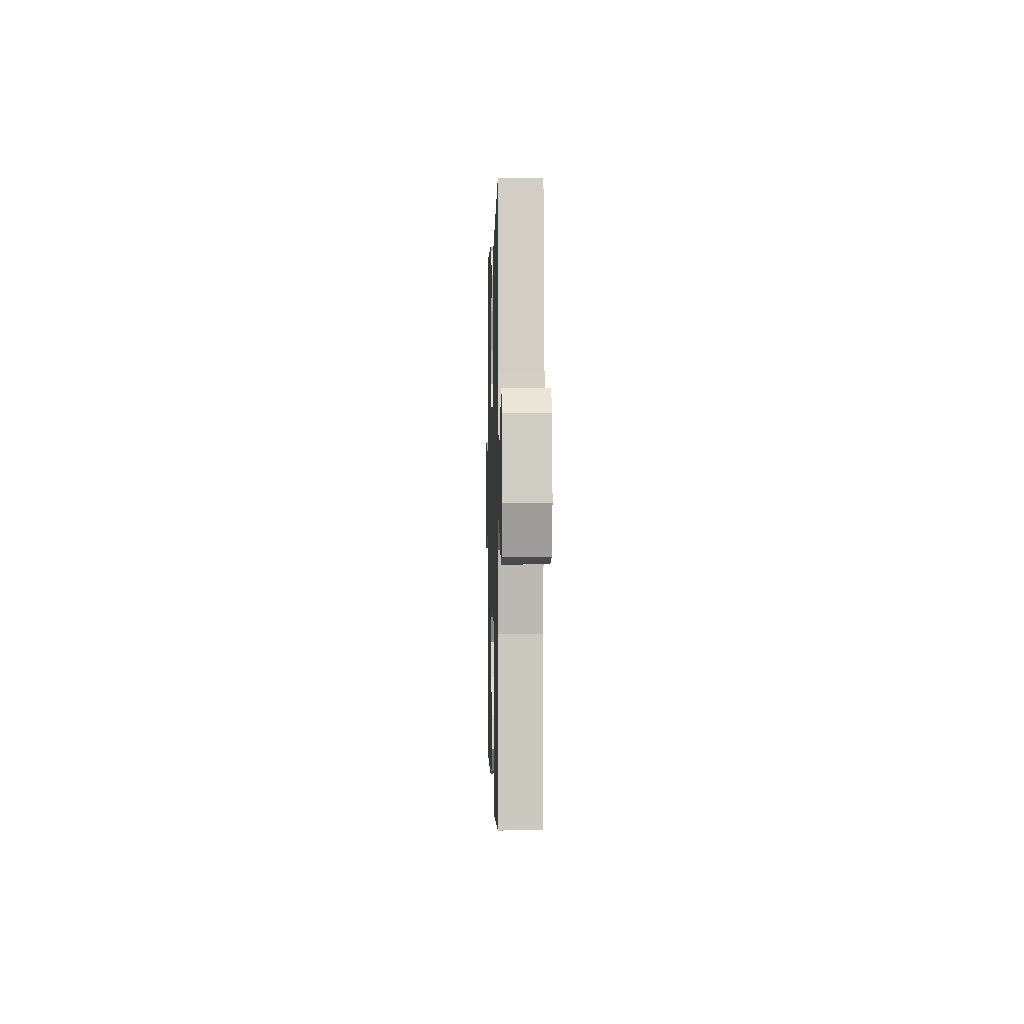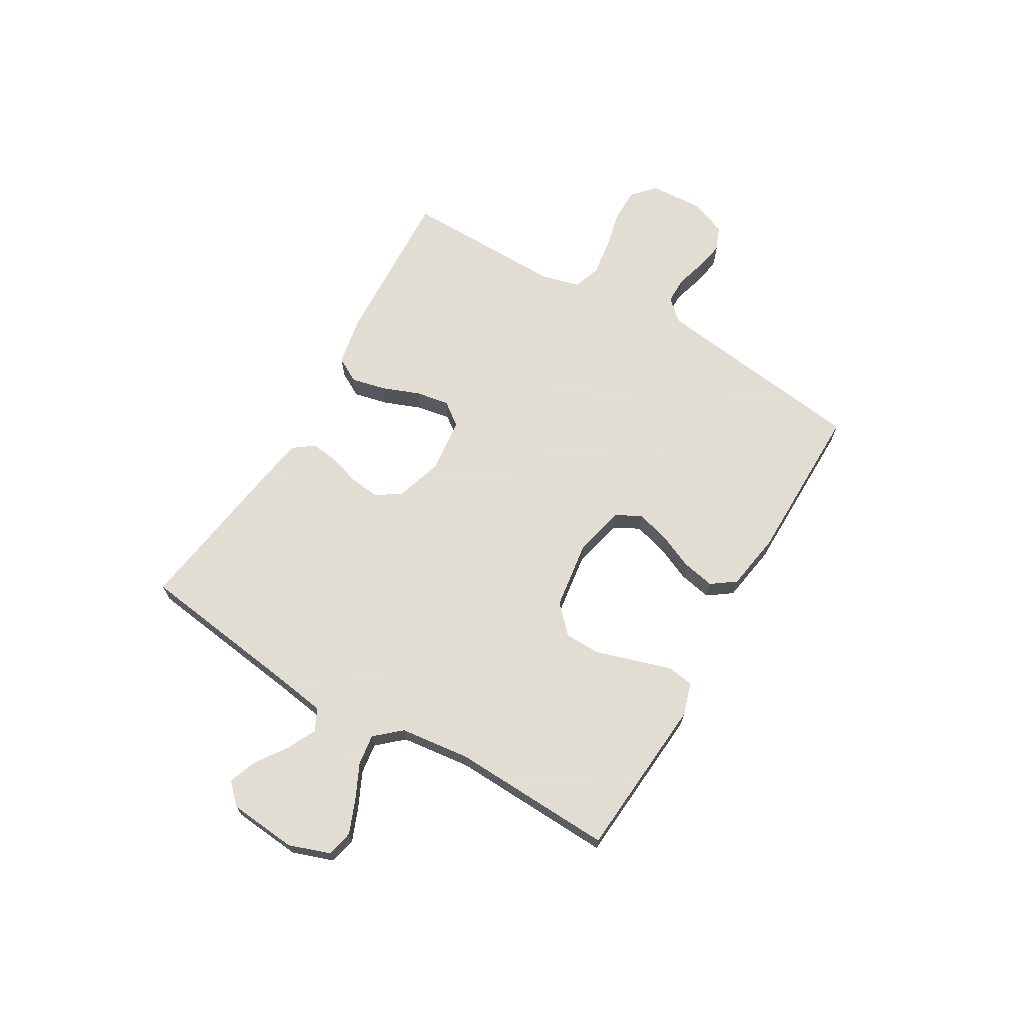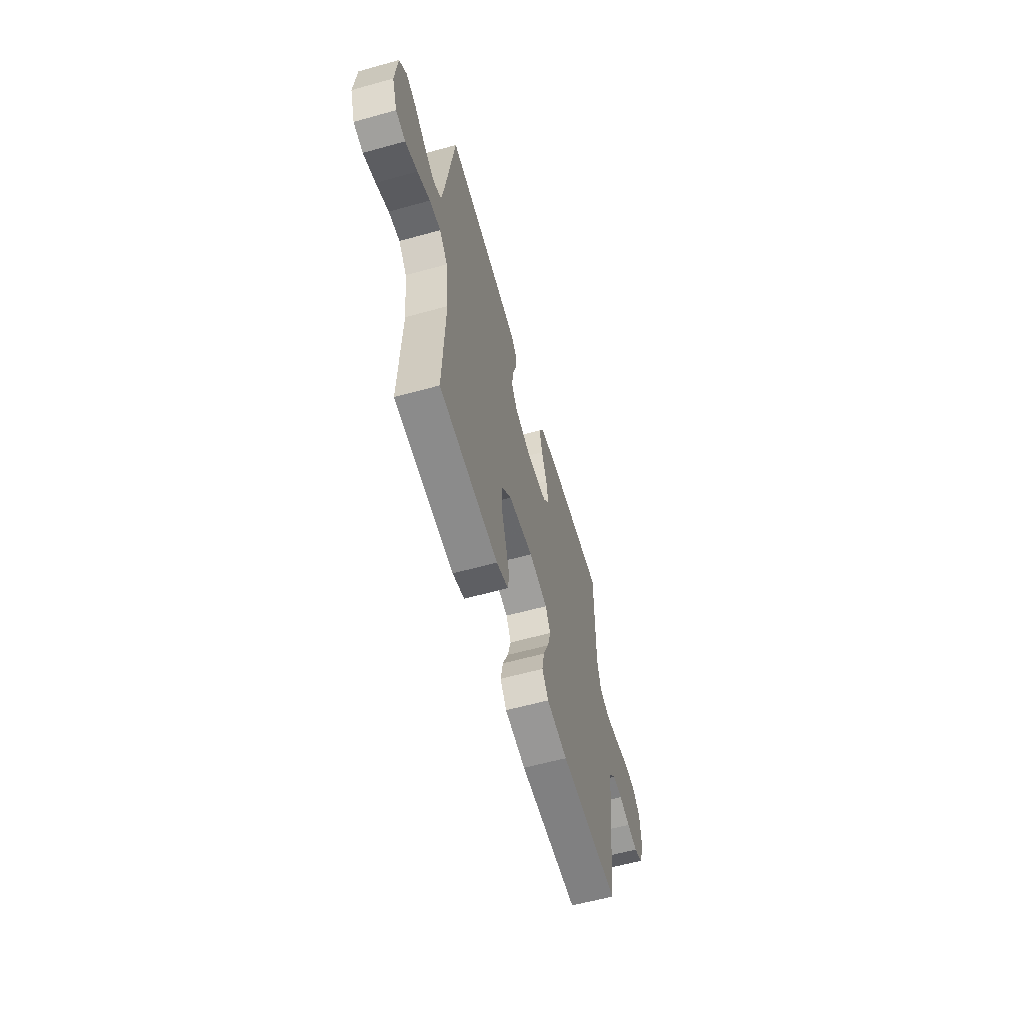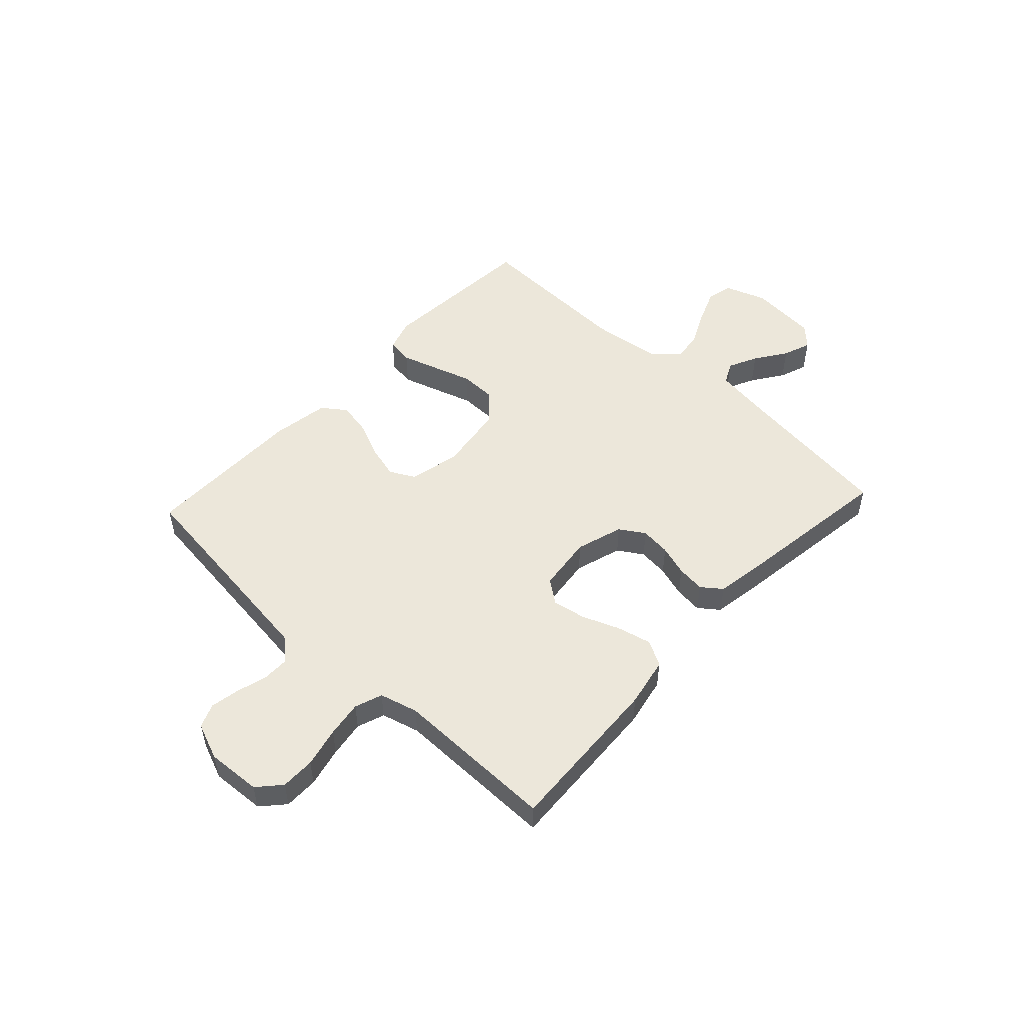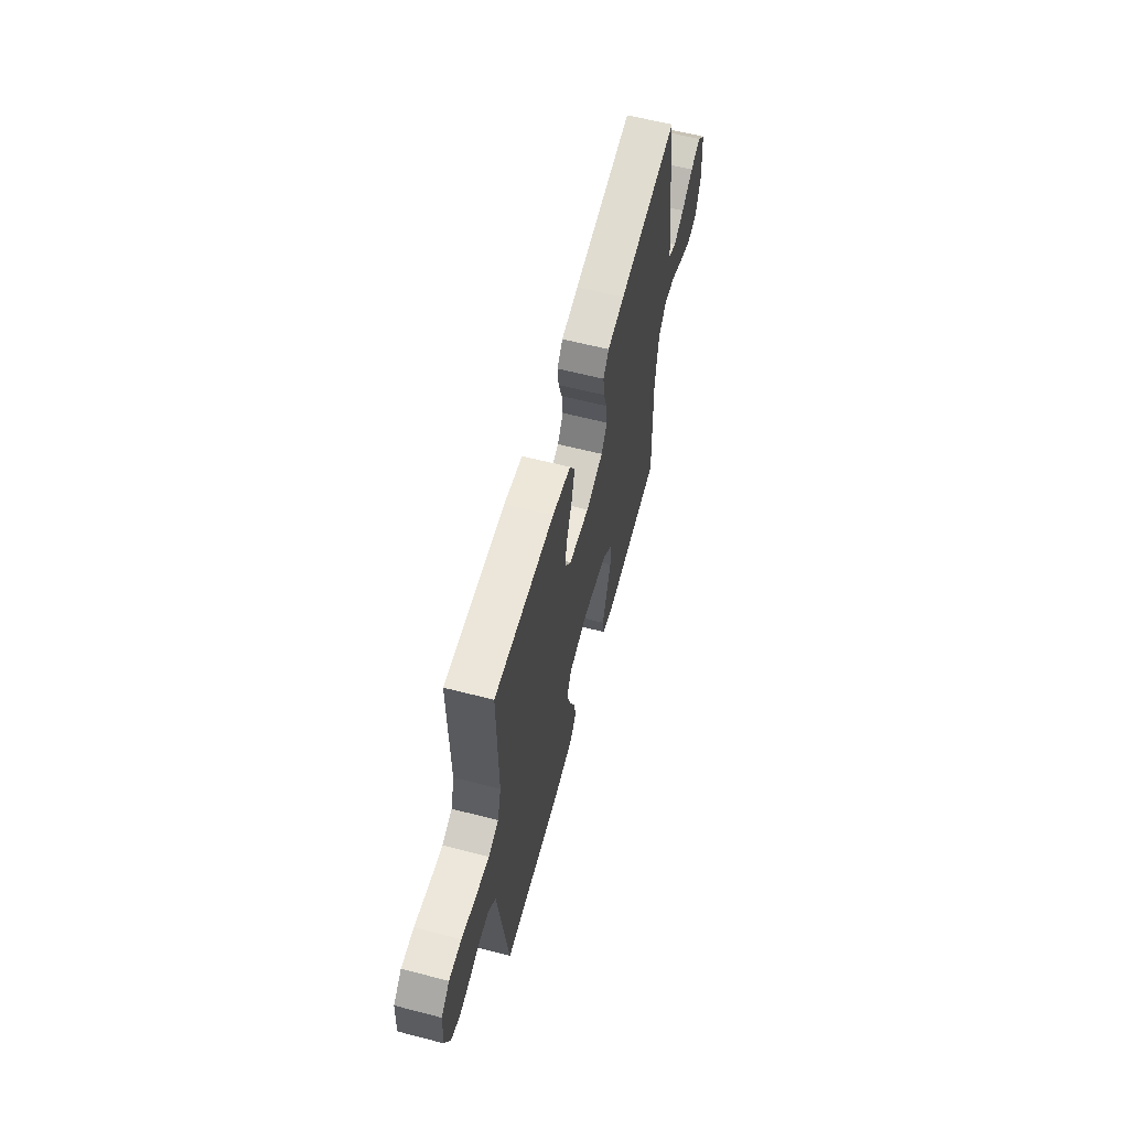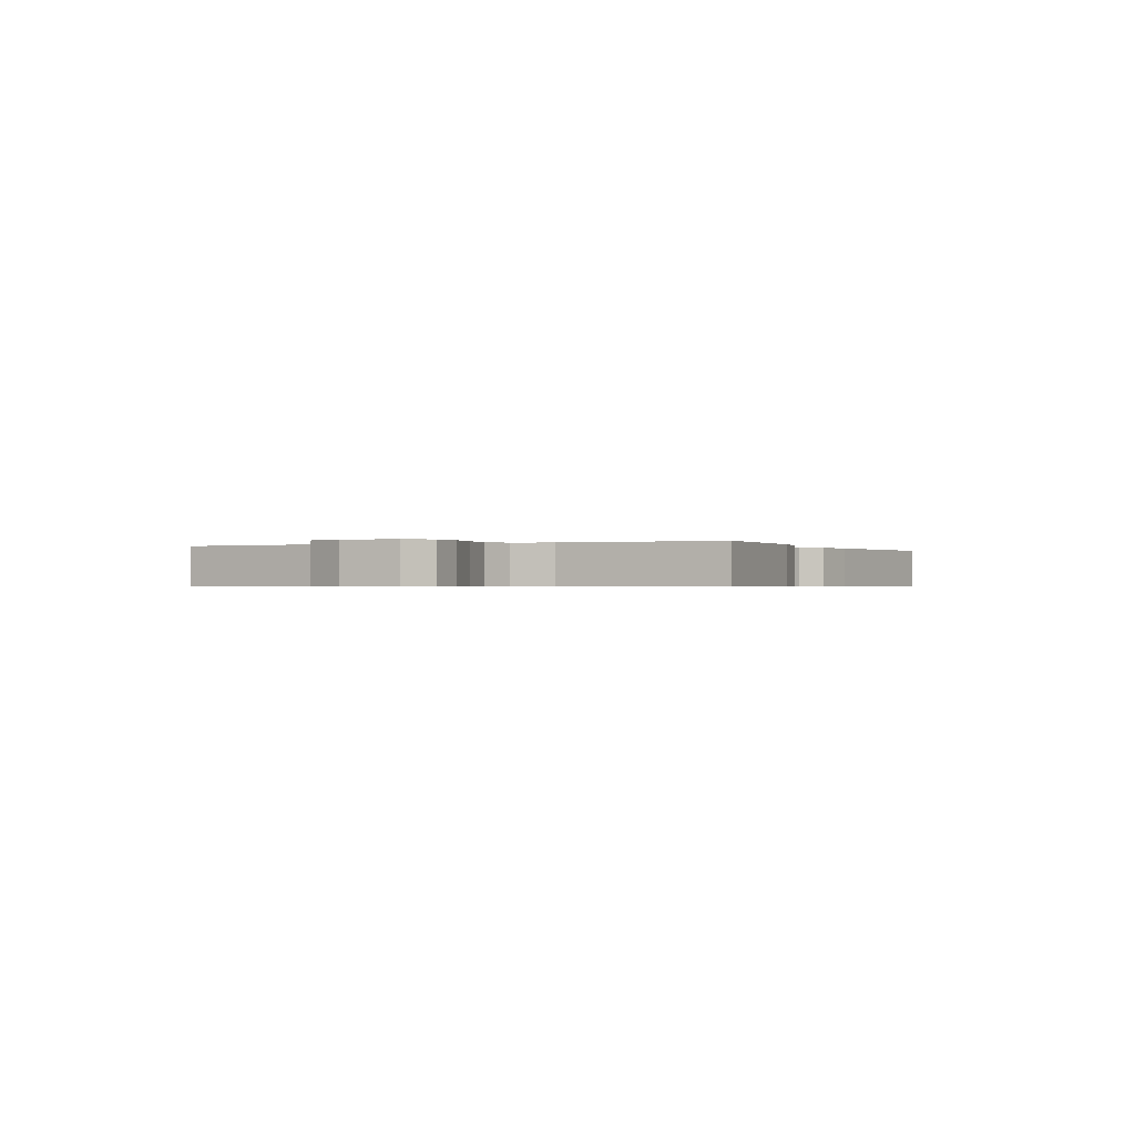
<metadata>
{"format":"obj","ext":"obj","renderer":"f3d","projection":"perspective","resolution":1024,"background":"white","views":[{"elev":-0.1,"azim":88.5,"up":"+Z"},{"elev":68.1,"azim":120.6,"up":"+Y"},{"elev":-59.9,"azim":105.9,"up":"+Z"},{"elev":51.2,"azim":-47.1,"up":"+Y"},{"elev":61.0,"azim":-75.2,"up":"+Z"},{"elev":-0.5,"azim":-64.6,"up":"+Y"}]}
</metadata>
<code>
v -0.5 0.07 -0.5
v -0.538 0.07 -0.2
v -0.551 0.07 -0.099
v -0.587 0.07 -0.06
v -0.637 0.07 -0.06
v -0.693 0.07 -0.076
v -0.747 0.07 -0.086
v -0.791 0.07 -0.068
v -0.818 0.07 0
v -0.812 0.07 0.1
v -0.77 0.07 0.138
v -0.707 0.07 0.138
v -0.634 0.07 0.121
v -0.567 0.07 0.111
v -0.516 0.07 0.129
v -0.497 0.07 0.2
v -0.5 0.07 0.5
v -0.2 0.07 0.484
v -0.108 0.07 0.466
v -0.082 0.07 0.419
v -0.097 0.07 0.355
v -0.124 0.07 0.286
v -0.135 0.07 0.224
v -0.103 0.07 0.181
v 0 0.07 0.169
v 0.087 0.07 0.196
v 0.116 0.07 0.242
v 0.11 0.07 0.298
v 0.092 0.07 0.355
v 0.086 0.07 0.407
v 0.114 0.07 0.444
v 0.2 0.07 0.458
v 0.5 0.07 0.5
v 0.539 0.07 0.2
v 0.554 0.07 0.098
v 0.594 0.07 0.078
v 0.648 0.07 0.104
v 0.706 0.07 0.144
v 0.758 0.07 0.163
v 0.795 0.07 0.126
v 0.806 0.07 0
v 0.779 0.07 -0.076
v 0.73 0.07 -0.087
v 0.668 0.07 -0.062
v 0.604 0.07 -0.031
v 0.547 0.07 -0.023
v 0.505 0.07 -0.07
v 0.489 0.07 -0.2
v 0.5 0.07 -0.5
v 0.2 0.07 -0.522
v 0.14 0.07 -0.503
v 0.133 0.07 -0.454
v 0.154 0.07 -0.387
v 0.177 0.07 -0.314
v 0.176 0.07 -0.248
v 0.126 0.07 -0.199
v 0 0.07 -0.181
v -0.095 0.07 -0.202
v -0.12 0.07 -0.249
v -0.103 0.07 -0.311
v -0.074 0.07 -0.377
v -0.062 0.07 -0.438
v -0.094 0.07 -0.482
v -0.2 0.07 -0.499
v -0.5 0 -0.5
v -0.538 0 -0.2
v -0.551 0 -0.099
v -0.587 0 -0.06
v -0.637 0 -0.06
v -0.693 0 -0.076
v -0.747 0 -0.086
v -0.791 0 -0.068
v -0.818 0 0
v -0.812 0 0.1
v -0.77 0 0.138
v -0.707 0 0.138
v -0.634 0 0.121
v -0.567 0 0.111
v -0.516 0 0.129
v -0.497 0 0.2
v -0.5 0 0.5
v -0.2 0 0.484
v -0.108 0 0.466
v -0.082 0 0.419
v -0.097 0 0.355
v -0.124 0 0.286
v -0.135 0 0.224
v -0.103 0 0.181
v 0 0 0.169
v 0.087 0 0.196
v 0.116 0 0.242
v 0.11 0 0.298
v 0.092 0 0.355
v 0.086 0 0.407
v 0.114 0 0.444
v 0.2 0 0.458
v 0.5 0 0.5
v 0.539 0 0.2
v 0.554 0 0.098
v 0.594 0 0.078
v 0.648 0 0.104
v 0.706 0 0.144
v 0.758 0 0.163
v 0.795 0 0.126
v 0.806 0 0
v 0.779 0 -0.076
v 0.73 0 -0.087
v 0.668 0 -0.062
v 0.604 0 -0.031
v 0.547 0 -0.023
v 0.505 0 -0.07
v 0.489 0 -0.2
v 0.5 0 -0.5
v 0.2 0 -0.522
v 0.14 0 -0.503
v 0.133 0 -0.454
v 0.154 0 -0.387
v 0.177 0 -0.314
v 0.176 0 -0.248
v 0.126 0 -0.199
v 0 0 -0.181
v -0.095 0 -0.202
v -0.12 0 -0.249
v -0.103 0 -0.311
v -0.074 0 -0.377
v -0.062 0 -0.438
v -0.094 0 -0.482
v -0.2 0 -0.499
f 63 64 1 2
f 60 61 62 63
f 59 60 63 2
f 58 59 2 3
f 57 58 3 4
f 56 57 4
f 51 52 53 54
f 49 50 51 54
f 48 49 54 55
f 47 48 55 56
f 42 43 44 45
f 40 41 42 45
f 40 45 46
f 37 38 39 40
f 36 37 40 46
f 35 36 46 47
f 31 32 33 34
f 28 29 30 31
f 27 28 31 34
f 26 27 34 35
f 19 20 21 22
f 19 22 23
f 16 17 18 19
f 15 16 19 23
f 14 15 23 24
f 10 11 12 13
f 10 13 14
f 9 10 14
f 5 6 7 8
f 5 8 9 14
f 35 47 56 4
f 25 26 35 4
f 14 24 25
f 4 5 14 25
f 66 65 128 127
f 127 126 125 124
f 66 127 124 123
f 67 66 123 122
f 68 67 122 121
f 68 121 120
f 118 117 116 115
f 118 115 114 113
f 119 118 113 112
f 120 119 112 111
f 109 108 107 106
f 109 106 105 104
f 110 109 104
f 104 103 102 101
f 110 104 101 100
f 111 110 100 99
f 98 97 96 95
f 95 94 93 92
f 98 95 92 91
f 99 98 91 90
f 86 85 84 83
f 87 86 83
f 83 82 81 80
f 87 83 80 79
f 88 87 79 78
f 77 76 75 74
f 78 77 74
f 78 74 73
f 72 71 70 69
f 78 73 72 69
f 68 120 111 99
f 68 99 90 89
f 89 88 78
f 89 78 69 68
f 1 65 66 2
f 2 66 67 3
f 3 67 68 4
f 4 68 69 5
f 5 69 70 6
f 6 70 71 7
f 7 71 72 8
f 8 72 73 9
f 9 73 74 10
f 10 74 75 11
f 11 75 76 12
f 12 76 77 13
f 13 77 78 14
f 14 78 79 15
f 15 79 80 16
f 16 80 81 17
f 17 81 82 18
f 18 82 83 19
f 19 83 84 20
f 20 84 85 21
f 21 85 86 22
f 22 86 87 23
f 23 87 88 24
f 24 88 89 25
f 25 89 90 26
f 26 90 91 27
f 27 91 92 28
f 28 92 93 29
f 29 93 94 30
f 30 94 95 31
f 31 95 96 32
f 32 96 97 33
f 33 97 98 34
f 34 98 99 35
f 35 99 100 36
f 36 100 101 37
f 37 101 102 38
f 38 102 103 39
f 39 103 104 40
f 40 104 105 41
f 41 105 106 42
f 42 106 107 43
f 43 107 108 44
f 44 108 109 45
f 45 109 110 46
f 46 110 111 47
f 47 111 112 48
f 48 112 113 49
f 49 113 114 50
f 50 114 115 51
f 51 115 116 52
f 52 116 117 53
f 53 117 118 54
f 54 118 119 55
f 55 119 120 56
f 56 120 121 57
f 57 121 122 58
f 58 122 123 59
f 59 123 124 60
f 60 124 125 61
f 61 125 126 62
f 62 126 127 63
f 63 127 128 64
f 64 128 65 1

</code>
